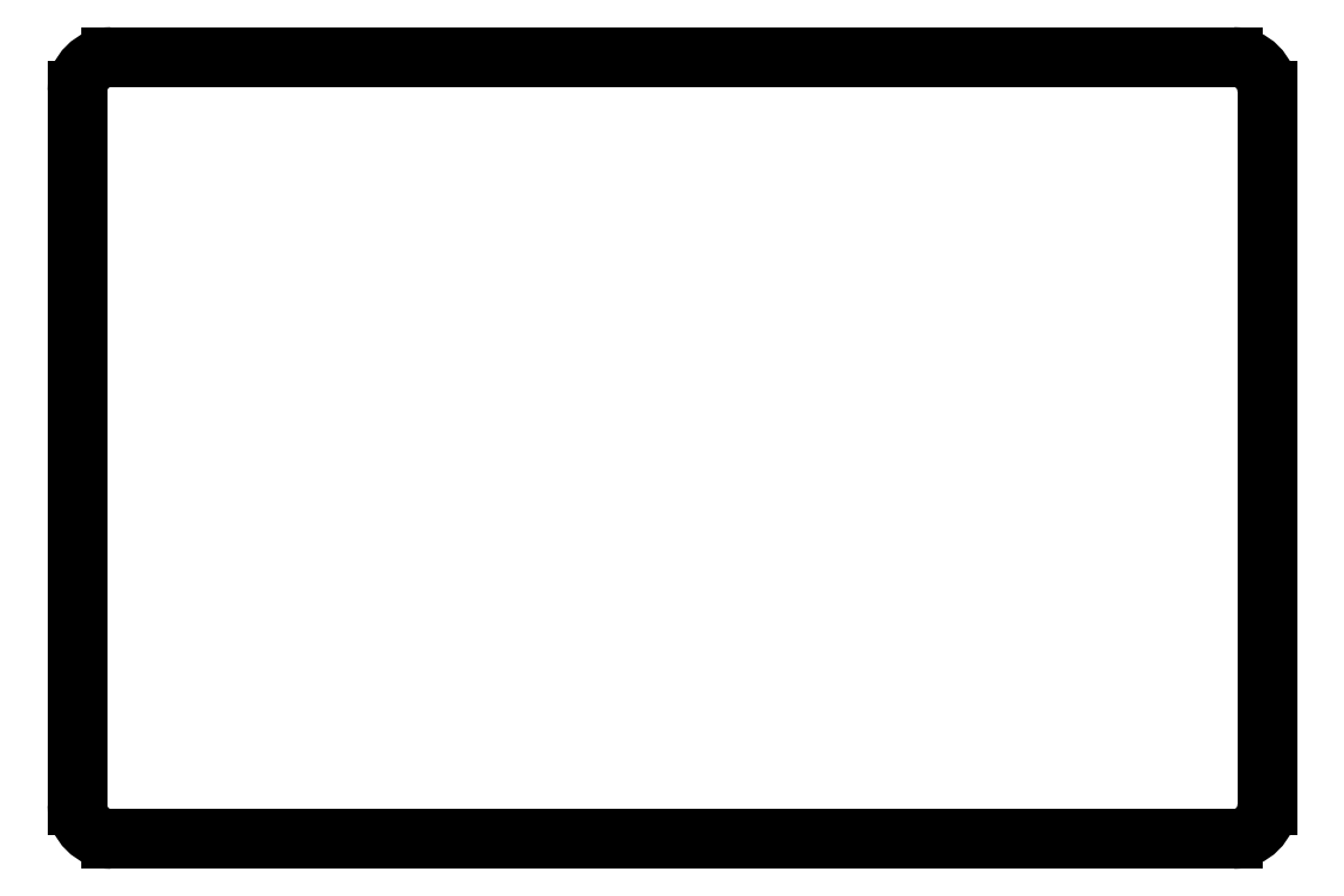
<metadata>
{"format":"dxf","ext":"dxf","renderer":"ezdxf+matplotlib","layout":"modelspace","background":"white","min_lineweight":24,"dpi":150}
</metadata>
<code>
0
SECTION
2
ENTITIES
0
ARC
8
BLACK
10
5.197
20
-4.764
40
0.07874
50
-180
51
-90
0
LINE
8
BLACK
10
7.874
20
-3.11
11
7.874
21
-4.764
0
LINE
8
BLACK
10
7.795
20
-3.031
11
5.197
21
-3.031
0
ARC
8
BLACK
10
7.795
20
-4.764
40
0.07874
50
-90
51
-0
0
LINE
8
BLACK
10
5.118
20
-4.764
11
5.118
21
-3.11
0
LINE
8
BLACK
10
7.795
20
-4.843
11
5.197
21
-4.843
0
ARC
8
BLACK
10
7.795
20
-3.11
40
0.07874
50
0
51
90
0
ARC
8
BLACK
10
5.197
20
-3.11
40
0.07874
50
90
51
180
0
ENDSEC
0
EOF

</code>
